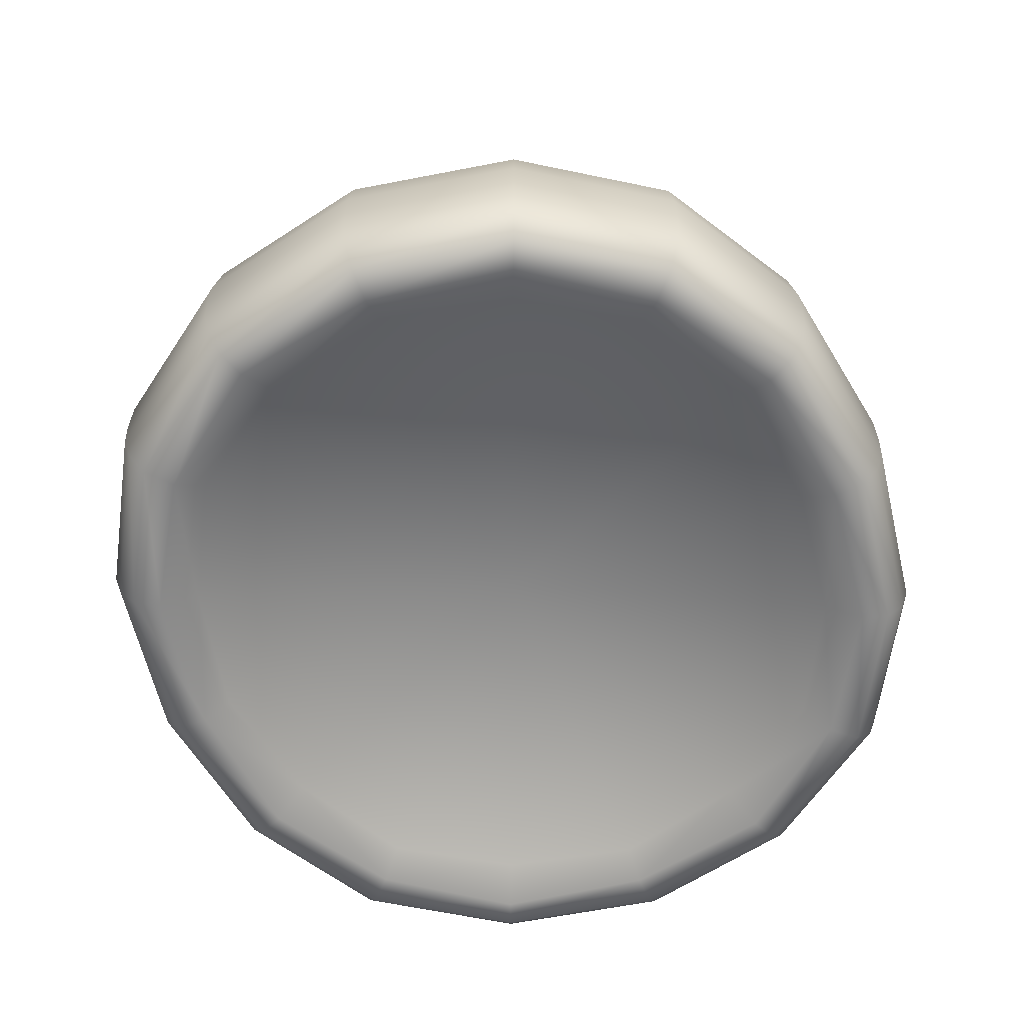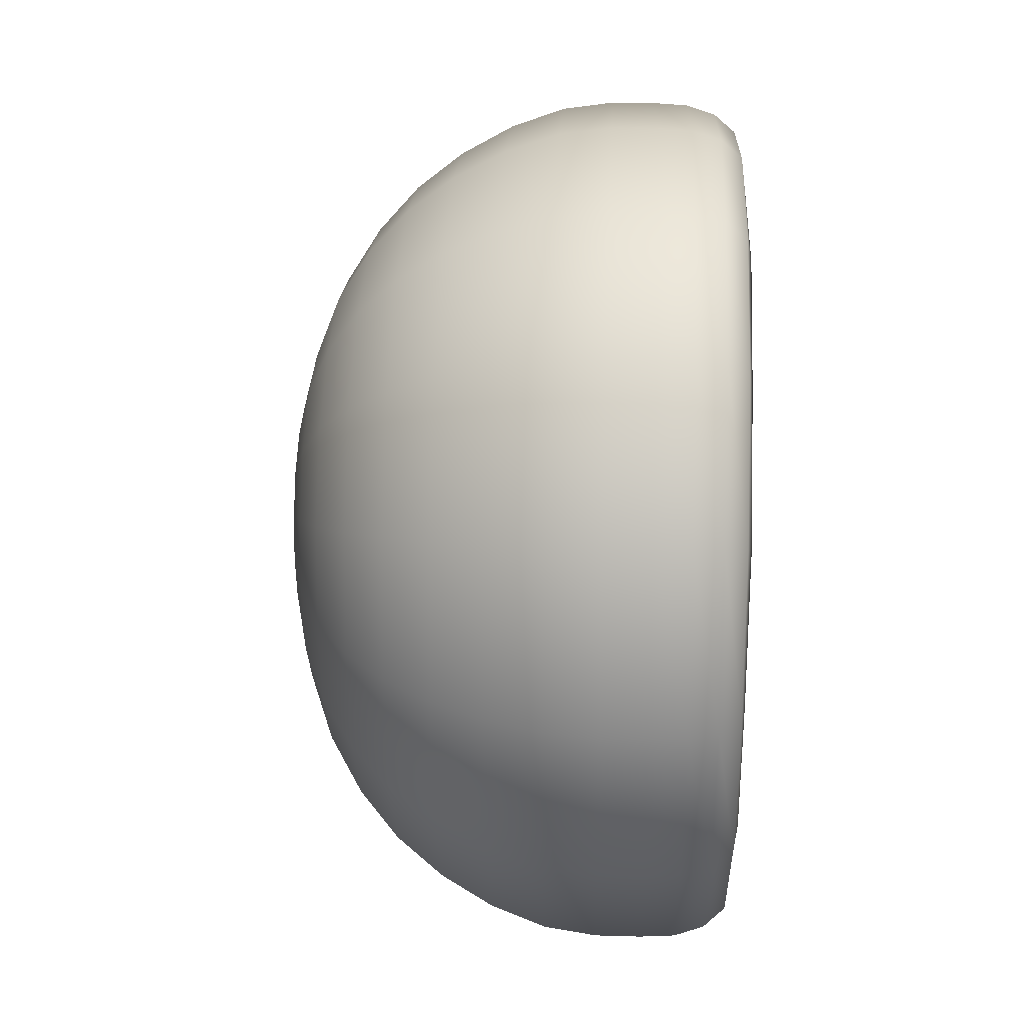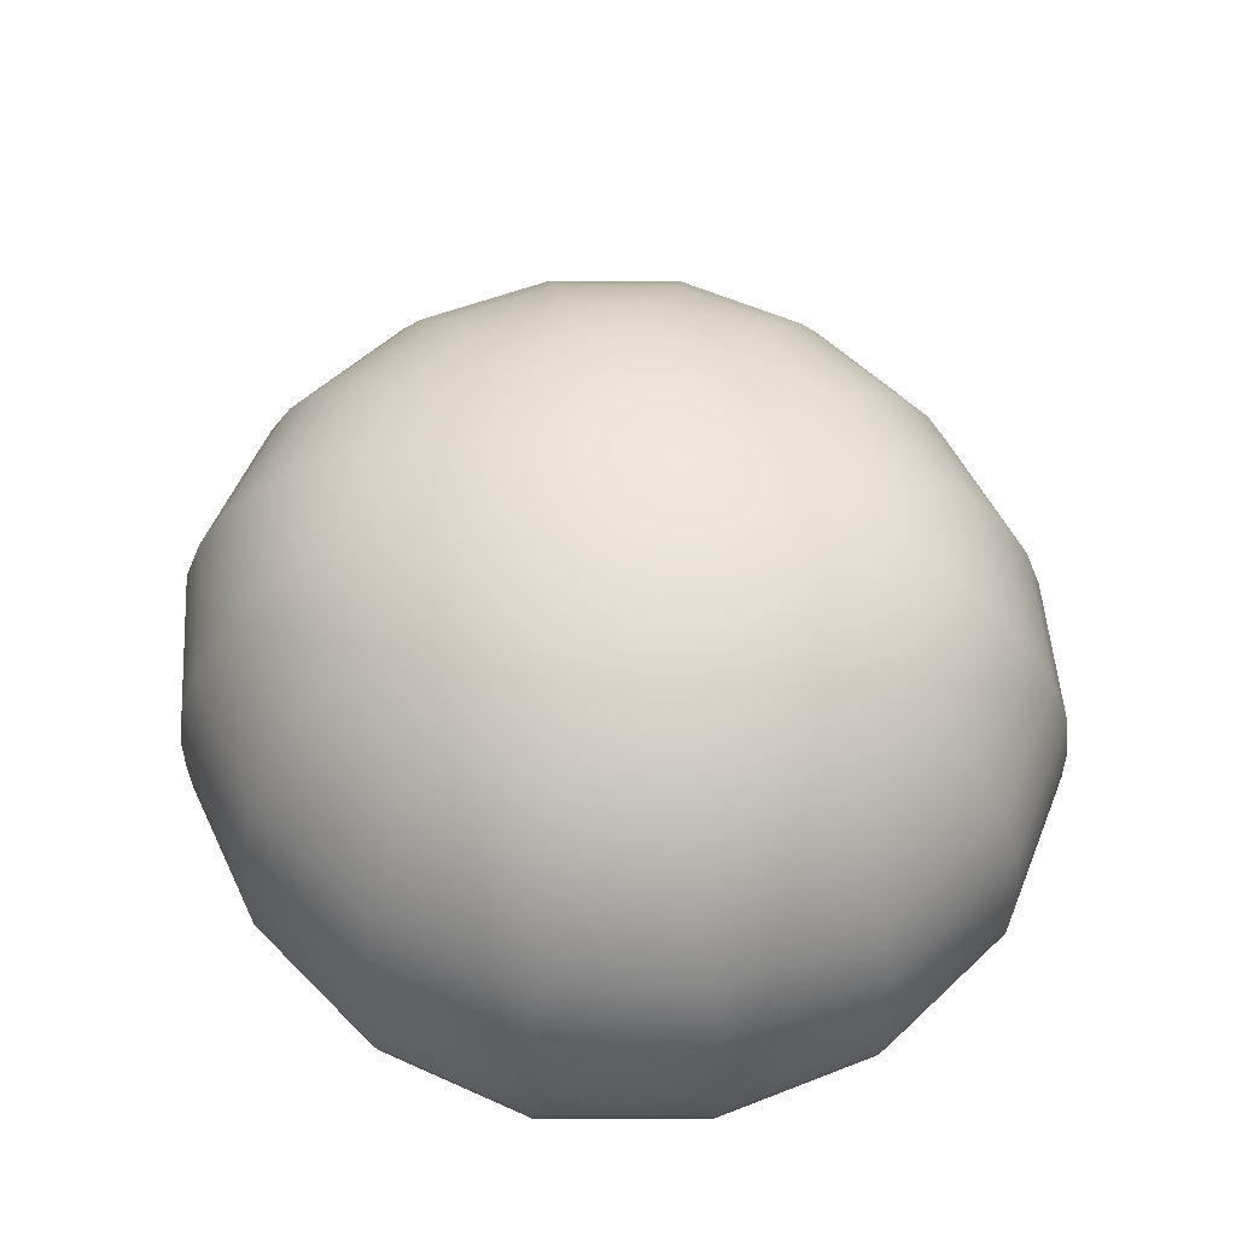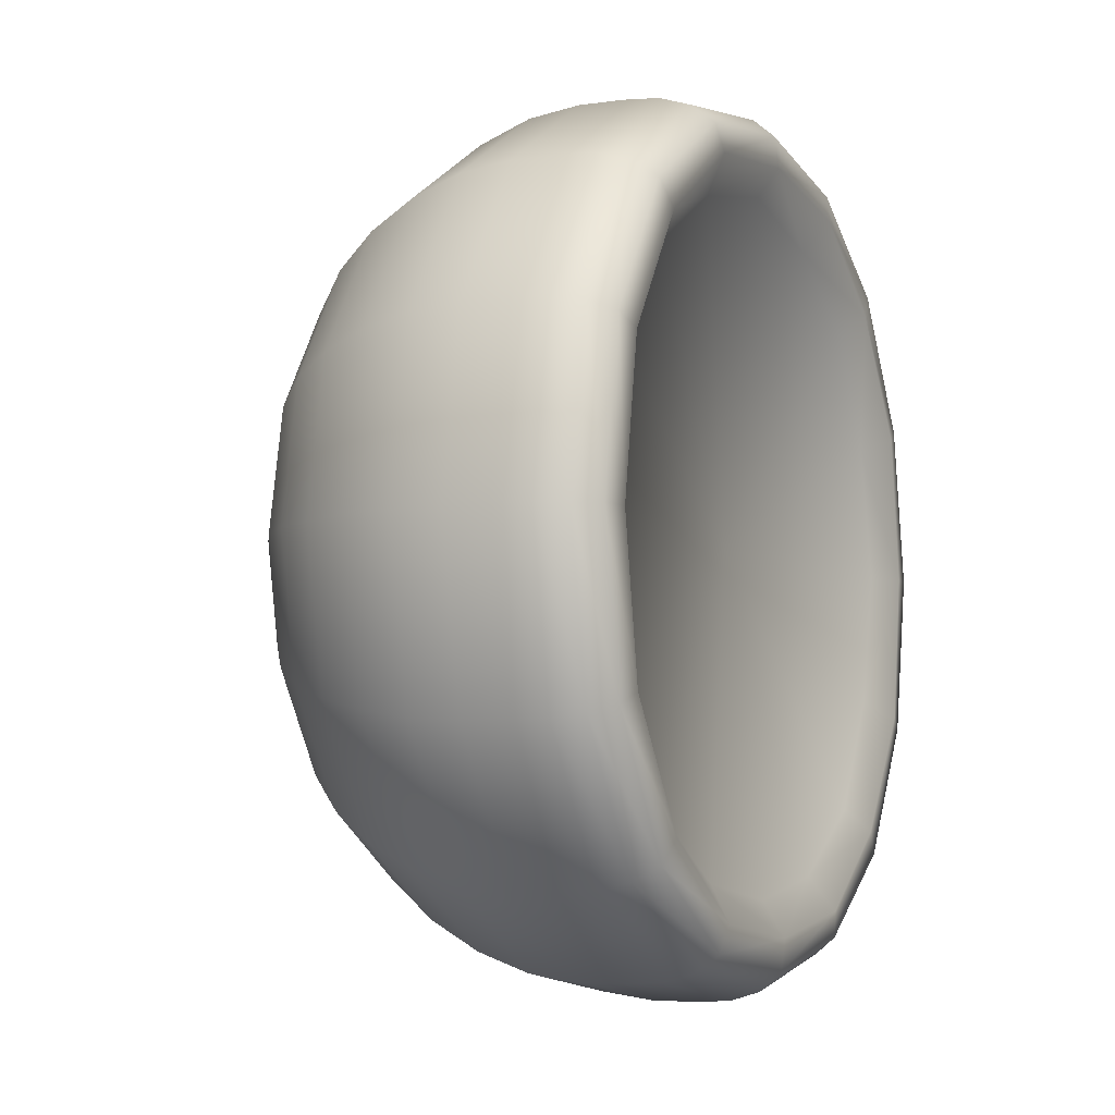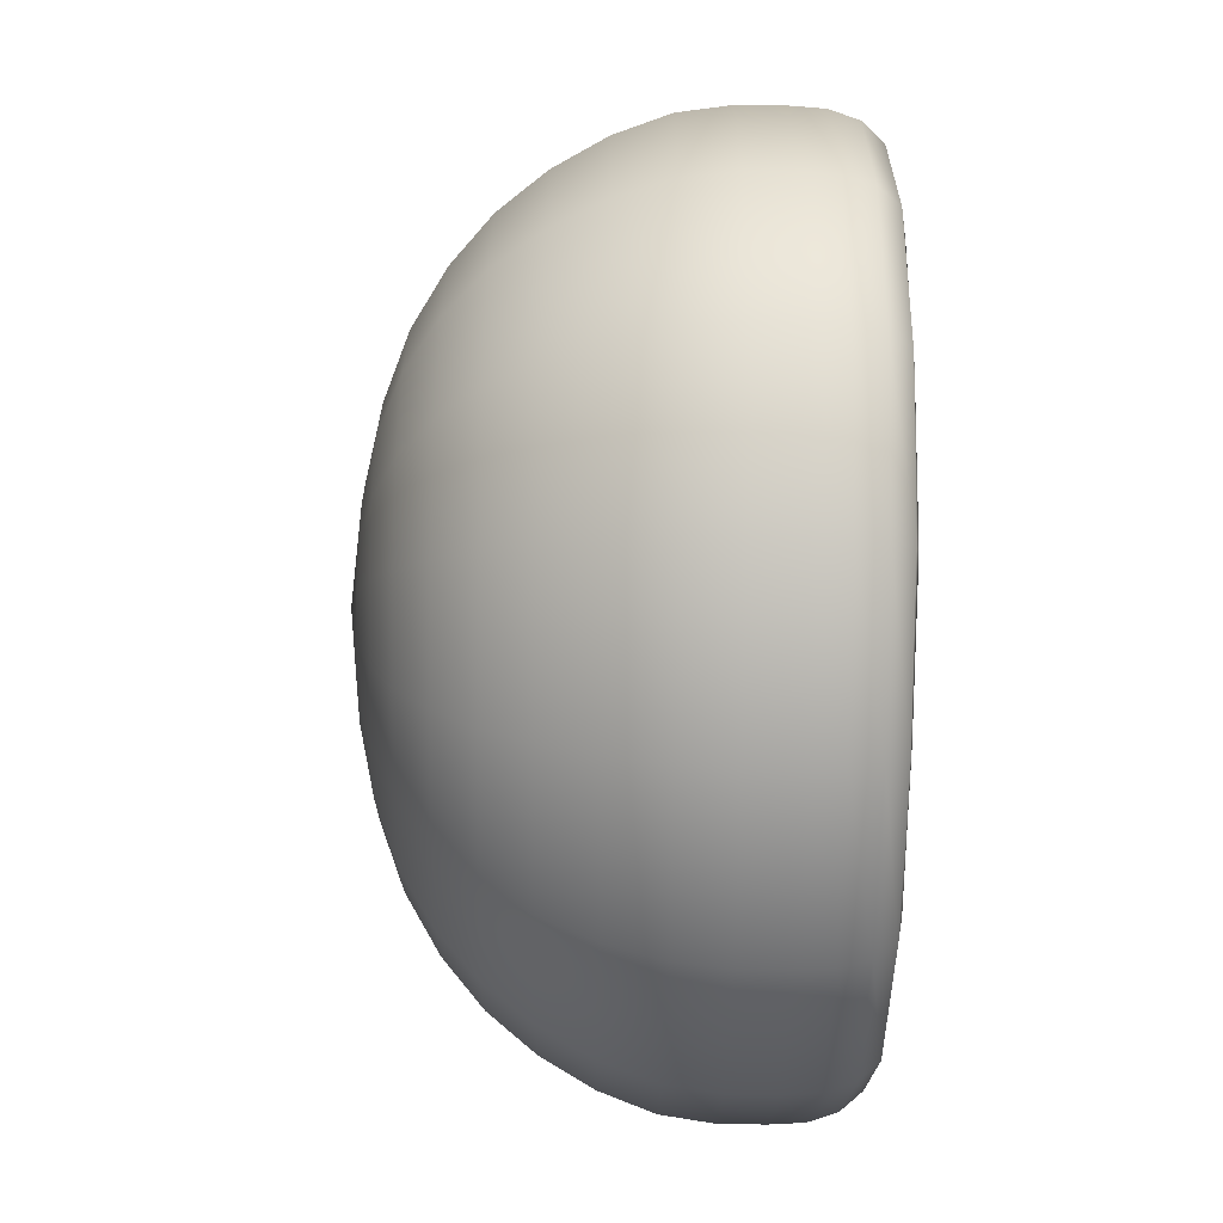
<metadata>
{"format":"obj","ext":"obj","renderer":"f3d","projection":"perspective","resolution":1024,"background":"white","views":[{"elev":-62.7,"azim":112.3,"up":"+Y"},{"elev":26.7,"azim":-87.5,"up":"+Z"},{"elev":53.0,"azim":-124.0,"up":"+Y"},{"elev":-5.4,"azim":-66.0,"up":"+Z"},{"elev":-74.0,"azim":-90.9,"up":"+Z"}]}
</metadata>
<code>
o Top_Bun_Outline_M_BROutline_0
v -4.094 84.03 -4.029
v -4.094 79.65 -39.84
v -17.81 79.68 -37.14
v 9.62 79.68 29.08
v 21.27 79.72 21.34
v -37.24 79.73 -17.76
v -39.97 79.72 -4.029
v 29.05 79.73 9.701
v 31.78 79.72 -4.029
v 29.05 79.73 -17.76
v 21.27 79.72 -29.4
v -37.24 79.73 9.701
v -29.46 79.72 21.34
v 9.62 79.68 -37.14
v -17.81 79.68 29.08
v -4.094 -41.84 -4.029
v 73.93 -52.97 72.09
v 37.66 -52.81 92.39
v 73.93 -52.97 -80.15
v 96.32 -52.73 -45.33
v -45.85 -52.81 92.39
v -82.12 -52.97 72.09
v 96.32 -52.73 37.27
v -104.5 -52.73 37.27
v -114.1 -52.93 -4.029
v -82.12 -52.97 -80.15
v -45.85 -52.81 -100.4
v -4.094 -53.06 -106.3
v 37.66 -52.81 -100.4
v -104.5 -52.73 -45.33
v -4.094 -53.05 100.8
v 105.9 -52.93 -4.029
v -4.094 79.65 31.78
v -29.46 79.72 -29.4
v 21.27 79.72 21.34
v -123.3 -59.52 -4.029
v -115.6 -59.74 42.21
v -124.1 -58.21 45.73
v -133.8 -58.18 -4.029
v -88.78 -59.55 79.05
v -96.23 -58.21 86.39
v -100.4 -51.64 90.54
v -129.4 -51.61 47.94
v -139.7 -51.61 -4.029
v -4.094 -59.67 108.9
v 42.34 -59.85 102.9
v 45.87 -58.33 111.1
v -4.094 -58.36 118.8
v 80.59 -59.55 79.05
v 88.04 -58.21 86.39
v 92.26 -51.64 90.54
v 48.1 -51.74 116.2
v -4.094 -51.8 124.4
v 80.59 -59.55 -87.11
v 42.34 -59.85 -111
v 45.87 -58.33 -119.1
v 88.04 -58.21 -94.45
v -4.094 -59.67 -117
v -4.094 -58.36 -126.9
v -4.094 -51.8 -132.5
v 48.1 -51.74 -124.2
v 92.26 -51.64 -98.6
v -50.53 -59.85 -111
v -54.06 -58.33 -119.1
v -88.78 -59.55 -87.11
v -96.23 -58.21 -94.45
v -100.4 -51.64 -98.6
v -56.28 -51.74 -124.2
v 115.1 -59.52 -4.029
v 107.4 -59.74 -50.27
v 115.9 -58.21 -53.79
v 125.6 -58.18 -4.029
v 121.3 -51.61 -56
v 131.5 -51.61 -4.029
v 80.59 -59.55 79.05
v 107.4 -59.74 42.21
v 115.9 -58.21 45.73
v 88.04 -58.21 86.39
v 121.3 -51.61 47.94
v 92.26 -51.64 90.54
v -50.53 -59.85 102.9
v -54.06 -58.33 111.1
v -56.28 -51.74 116.2
v -115.6 -59.74 -50.27
v -124.1 -58.21 -53.79
v -129.4 -51.61 -56
v -132.2 -42.71 49.08
v -142.7 -42.71 -4.029
v -102.6 -42.75 92.61
v -103 -32.04 93.08
v -132.8 -32 49.33
v -143.3 -32 -4.029
v 49.24 -42.86 -126.9
v 94.37 -42.75 -100.7
v -4.094 -42.93 -135.3
v -4.094 -32.26 -135.9
v 49.49 -32.18 -127.5
v 94.84 -32.04 -101.1
v -132.2 -42.71 -57.14
v -102.6 -42.75 -100.7
v -132.8 -32 -57.39
v -103 -32.04 -101.1
v -57.43 -42.86 -126.9
v -57.68 -32.18 -127.5
v 124 -42.71 -57.14
v 134.5 -42.71 -4.029
v 124.6 -32 -57.39
v 135.2 -32 -4.029
v 124 -42.71 49.08
v 94.37 -42.75 92.61
v 124.6 -32 49.33
v 94.84 -32.04 93.08
v 49.24 -42.86 118.8
v -4.094 -42.93 127.2
v 94.37 -42.75 92.61
v 94.84 -32.04 93.08
v 49.49 -32.18 119.4
v -4.094 -32.26 127.9
v -57.43 -42.86 118.8
v -57.68 -32.18 119.4
v 49.49 -18.38 -127.4
v 94.83 -18.23 -101.1
v -4.094 -18.48 -135.9
v -4.094 -2.555 -133.7
v 48.6 -2.449 -125.4
v 93.19 -2.281 -99.51
v -57.67 -18.38 119.4
v -103 -18.23 93.06
v -4.094 -18.48 127.9
v -4.094 -2.555 125.7
v -56.79 -2.449 117.3
v -101.4 -2.281 91.46
v -57.67 -18.38 -127.4
v -103 -18.23 -101.1
v -101.4 -2.281 -99.51
v -56.79 -2.449 -125.4
v 49.49 -18.38 119.4
v 94.83 -18.23 93.06
v 93.19 -2.281 91.46
v 48.6 -2.449 117.3
v -132.8 -18.18 -57.38
v -143.3 -18.18 -4.029
v -141 -2.224 -4.029
v -130.7 -2.223 -56.5
v 124.6 -18.18 49.33
v 94.83 -18.23 93.06
v 135.1 -18.18 -4.029
v 132.8 -2.224 -4.029
v 122.5 -2.223 48.44
v 93.19 -2.281 91.46
v 124.6 -18.18 -57.38
v 122.5 -2.223 -56.5
v -132.8 -18.18 49.33
v -130.7 -2.223 48.44
v 116.7 14.45 -54.13
v 126.6 14.45 -4.029
v 88.79 14.39 -95.2
v 82.25 30.41 -88.77
v 108.2 30.47 -50.6
v 117.4 30.47 -4.029
v -124.9 14.45 46.07
v -134.8 14.45 -4.029
v -96.98 14.39 87.14
v -90.43 30.41 80.71
v -116.4 30.47 42.54
v -125.6 30.47 -4.029
v 46.22 14.21 -119.9
v -4.094 14.1 -127.9
v -4.094 30.14 -119.1
v 42.67 30.25 -111.8
v -54.41 14.21 111.9
v -4.094 14.1 119.8
v -4.094 30.14 111.1
v -50.86 30.25 103.7
v -54.41 14.21 -119.9
v -96.98 14.39 -95.2
v -90.43 30.41 -88.77
v -50.86 30.25 -111.8
v 46.22 14.21 111.9
v 88.79 14.39 87.14
v 82.25 30.41 80.71
v 42.67 30.25 103.7
v -124.9 14.45 -54.13
v -116.4 30.47 -50.6
v 116.7 14.45 46.07
v 88.79 14.39 87.14
v 108.2 30.47 42.54
v 82.25 30.41 80.71
v -71.84 57.16 -70.52
v -92.22 57.2 -40.57
v -76.2 67.53 -33.92
v -59.46 67.51 -58.37
v -99.44 57.2 -4.029
v -82.03 67.54 -4.029
v -61.97 74.88 -4.029
v -58.17 74.78 -26.45
v -45.21 74.85 -44.37
v 63.65 57.16 62.46
v 84.04 57.2 32.51
v 68.01 67.53 25.87
v 51.28 67.51 50.31
v 91.25 57.2 -4.029
v 73.84 67.54 -4.029
v 53.78 74.88 -4.029
v 49.98 74.78 18.39
v 37.02 74.85 36.31
v 84.04 57.2 -40.57
v 68.01 67.53 -33.92
v 63.65 57.16 -70.52
v 51.28 67.51 -58.37
v 37.02 74.85 -44.37
v 49.98 74.78 -26.45
v -92.22 57.2 32.51
v -76.2 67.53 25.87
v -71.84 57.16 62.46
v -59.46 67.51 50.31
v -45.21 74.85 36.31
v -58.17 74.78 18.39
v 32.6 57.04 -88.54
v 25.92 67.38 -73.16
v -4.094 56.96 -94.34
v -4.094 67.32 -77.82
v -4.094 74.71 -58.82
v 18.41 74.67 -55.86
v -40.79 57.04 80.48
v -34.11 67.38 65.1
v -4.094 56.96 86.28
v -4.094 67.32 69.76
v -4.094 74.71 50.76
v -26.59 74.67 47.8
v -40.79 57.04 -88.54
v -34.11 67.38 -73.16
v -26.59 74.67 -55.86
v 32.6 57.04 80.48
v 25.92 67.38 65.1
v 63.65 57.16 62.46
v 51.28 67.51 50.31
v 37.02 74.85 36.31
v 18.41 74.67 47.8
v 80.59 -59.55 79.05
v 42.34 -59.85 102.9
v -4.094 -59.67 108.9
v 80.59 -59.55 -87.11
v 107.4 -59.74 -50.27
v 115.1 -59.52 -4.029
v -50.53 -59.85 102.9
v -88.78 -59.55 79.05
v 107.4 -59.74 42.21
v -115.6 -59.74 42.21
v -123.3 -59.52 -4.029
v -88.78 -59.55 -87.11
v -50.53 -59.85 -111
v -4.094 -59.67 -117
v 42.34 -59.85 -111
v -115.6 -59.74 -50.27
v 38.17 44.67 93.32
v -4.094 44.58 100
v 73.93 44.82 72.55
v -46.36 44.67 -101.4
v -4.094 44.58 -108.1
v -82.12 44.82 -80.61
v -46.36 44.67 93.32
v -82.12 44.82 72.55
v 38.17 44.67 -101.4
v 73.93 44.82 -80.61
v -105.6 44.87 38.05
v -113.9 44.87 -4.029
v 97.41 44.87 -46.11
v 105.7 44.87 -4.029
v 97.41 44.87 38.05
v 73.93 44.82 72.55
v -105.6 44.87 -46.11
f 3 2 1
f 5 4 1
f 7 6 1
f 9 8 1
f 11 10 1
f 13 12 1
f 14 11 1
f 15 13 1
f 18 17 16
f 20 19 16
f 22 21 16
f 17 23 16
f 25 24 16
f 27 26 16
f 29 28 16
f 26 30 16
f 22 16 24
f 25 16 30
f 31 16 21
f 16 31 18
f 32 16 23
f 16 32 20
f 16 28 27
f 16 19 29
f 33 1 4
f 1 33 15
f 7 1 12
f 34 1 6
f 1 34 3
f 1 2 14
f 9 1 10
f 35 1 8
f 38 37 36
f 39 38 36
f 41 40 37
f 38 41 37
f 42 41 38
f 43 42 38
f 43 38 39
f 44 43 39
f 47 46 45
f 48 47 45
f 50 49 46
f 47 50 46
f 51 50 47
f 52 51 47
f 52 47 48
f 53 52 48
f 56 55 54
f 57 56 54
f 59 58 55
f 56 59 55
f 60 59 56
f 61 60 56
f 61 56 57
f 62 61 57
f 64 63 58
f 59 64 58
f 66 65 63
f 64 66 63
f 67 66 64
f 68 67 64
f 68 64 59
f 60 68 59
f 71 70 69
f 72 71 69
f 57 54 70
f 71 57 70
f 62 57 71
f 73 62 71
f 73 71 72
f 74 73 72
f 77 76 75
f 78 77 75
f 72 69 76
f 77 72 76
f 74 72 77
f 79 74 77
f 79 77 78
f 80 79 78
f 82 81 40
f 41 82 40
f 48 45 81
f 82 48 81
f 53 48 82
f 83 53 82
f 83 82 41
f 42 83 41
f 85 84 65
f 66 85 65
f 39 36 84
f 85 39 84
f 44 39 85
f 86 44 85
f 86 85 66
f 67 86 66
f 87 43 44
f 88 87 44
f 89 42 43
f 87 89 43
f 90 89 87
f 91 90 87
f 91 87 88
f 92 91 88
f 93 61 62
f 94 93 62
f 95 60 61
f 93 95 61
f 96 95 93
f 97 96 93
f 97 93 94
f 98 97 94
f 99 86 67
f 100 99 67
f 88 44 86
f 99 88 86
f 92 88 99
f 101 92 99
f 101 99 100
f 102 101 100
f 103 68 60
f 95 103 60
f 100 67 68
f 103 100 68
f 102 100 103
f 104 102 103
f 104 103 95
f 96 104 95
f 105 73 74
f 106 105 74
f 94 62 73
f 105 94 73
f 98 94 105
f 107 98 105
f 107 105 106
f 108 107 106
f 109 79 80
f 110 109 80
f 106 74 79
f 109 106 79
f 108 106 109
f 111 108 109
f 111 109 110
f 112 111 110
f 113 52 53
f 114 113 53
f 115 51 52
f 113 115 52
f 116 115 113
f 117 116 113
f 117 113 114
f 118 117 114
f 119 83 42
f 89 119 42
f 114 53 83
f 119 114 83
f 118 114 119
f 120 118 119
f 120 119 89
f 90 120 89
f 121 97 98
f 122 121 98
f 123 96 97
f 121 123 97
f 124 123 121
f 125 124 121
f 125 121 122
f 126 125 122
f 127 120 90
f 128 127 90
f 129 118 120
f 127 129 120
f 130 129 127
f 131 130 127
f 131 127 128
f 132 131 128
f 133 104 96
f 123 133 96
f 134 102 104
f 133 134 104
f 135 134 133
f 136 135 133
f 136 133 123
f 124 136 123
f 137 117 118
f 129 137 118
f 138 116 117
f 137 138 117
f 139 138 137
f 140 139 137
f 140 137 129
f 130 140 129
f 141 101 102
f 134 141 102
f 142 92 101
f 141 142 101
f 143 142 141
f 144 143 141
f 144 141 134
f 135 144 134
f 145 111 112
f 146 145 112
f 147 108 111
f 145 147 111
f 148 147 145
f 149 148 145
f 149 145 146
f 150 149 146
f 151 107 108
f 147 151 108
f 122 98 107
f 151 122 107
f 126 122 151
f 152 126 151
f 152 151 147
f 148 152 147
f 153 91 92
f 142 153 92
f 128 90 91
f 153 128 91
f 132 128 153
f 154 132 153
f 154 153 142
f 143 154 142
f 155 152 148
f 156 155 148
f 157 126 152
f 155 157 152
f 158 157 155
f 159 158 155
f 159 155 156
f 160 159 156
f 161 154 143
f 162 161 143
f 163 132 154
f 161 163 154
f 164 163 161
f 165 164 161
f 165 161 162
f 166 165 162
f 167 125 126
f 157 167 126
f 168 124 125
f 167 168 125
f 169 168 167
f 170 169 167
f 170 167 157
f 158 170 157
f 171 131 132
f 163 171 132
f 172 130 131
f 171 172 131
f 173 172 171
f 174 173 171
f 174 171 163
f 164 174 163
f 175 136 124
f 168 175 124
f 176 135 136
f 175 176 136
f 177 176 175
f 178 177 175
f 178 175 168
f 169 178 168
f 179 140 130
f 172 179 130
f 180 139 140
f 179 180 140
f 181 180 179
f 182 181 179
f 182 179 172
f 173 182 172
f 183 144 135
f 176 183 135
f 162 143 144
f 183 162 144
f 166 162 183
f 184 166 183
f 184 183 176
f 177 184 176
f 185 149 150
f 186 185 150
f 156 148 149
f 185 156 149
f 160 156 185
f 187 160 185
f 187 185 186
f 188 187 186
f 191 190 189
f 192 191 189
f 194 193 190
f 191 194 190
f 195 194 191
f 196 195 191
f 196 191 192
f 197 196 192
f 200 199 198
f 201 200 198
f 203 202 199
f 200 203 199
f 204 203 200
f 205 204 200
f 205 200 201
f 206 205 201
f 208 207 202
f 203 208 202
f 210 209 207
f 208 210 207
f 211 210 208
f 212 211 208
f 212 208 203
f 204 212 203
f 214 213 193
f 194 214 193
f 216 215 213
f 214 216 213
f 217 216 214
f 218 217 214
f 218 214 194
f 195 218 194
f 220 219 209
f 210 220 209
f 222 221 219
f 220 222 219
f 223 222 220
f 224 223 220
f 224 220 210
f 211 224 210
f 226 225 215
f 216 226 215
f 228 227 225
f 226 228 225
f 229 228 226
f 230 229 226
f 230 226 216
f 217 230 216
f 232 231 221
f 222 232 221
f 192 189 231
f 232 192 231
f 197 192 232
f 233 197 232
f 233 232 222
f 223 233 222
f 235 234 227
f 228 235 227
f 237 236 234
f 235 237 234
f 238 237 235
f 239 238 235
f 239 235 228
f 229 239 228
f 3 233 223
f 2 3 223
f 3 34 197
f 233 3 197
f 4 239 229
f 33 4 229
f 4 5 238
f 239 4 238
f 6 196 197
f 34 6 197
f 6 7 195
f 196 6 195
f 8 205 206
f 35 8 206
f 8 9 204
f 205 8 204
f 10 212 204
f 9 10 204
f 10 11 211
f 212 10 211
f 12 218 195
f 7 12 195
f 12 13 217
f 218 12 217
f 14 224 211
f 11 14 211
f 14 2 223
f 224 14 223
f 15 230 217
f 13 15 217
f 15 33 229
f 230 15 229
f 18 241 240
f 17 18 240
f 18 31 242
f 241 18 242
f 20 244 243
f 19 20 243
f 20 32 245
f 244 20 245
f 21 246 242
f 31 21 242
f 21 22 247
f 246 21 247
f 23 248 245
f 32 23 245
f 23 17 240
f 248 23 240
f 24 249 247
f 22 24 247
f 24 25 250
f 249 24 250
f 27 252 251
f 26 27 251
f 27 28 253
f 252 27 253
f 29 254 253
f 28 29 253
f 29 19 243
f 254 29 243
f 30 255 250
f 25 30 250
f 30 26 251
f 255 30 251
f 256 182 173
f 257 256 173
f 258 181 182
f 256 258 182
f 236 258 256
f 234 236 256
f 234 256 257
f 227 234 257
f 259 178 169
f 260 259 169
f 261 177 178
f 259 261 178
f 189 261 259
f 231 189 259
f 231 259 260
f 221 231 260
f 262 174 164
f 263 262 164
f 257 173 174
f 262 257 174
f 227 257 262
f 225 227 262
f 225 262 263
f 215 225 263
f 264 170 158
f 265 264 158
f 260 169 170
f 264 260 170
f 221 260 264
f 219 221 264
f 219 264 265
f 209 219 265
f 266 165 166
f 267 266 166
f 263 164 165
f 266 263 165
f 215 263 266
f 213 215 266
f 213 266 267
f 193 213 267
f 268 159 160
f 269 268 160
f 265 158 159
f 268 265 159
f 209 265 268
f 207 209 268
f 207 268 269
f 202 207 269
f 270 187 188
f 271 270 188
f 269 160 187
f 270 269 187
f 202 269 270
f 199 202 270
f 199 270 271
f 198 199 271
f 272 184 177
f 261 272 177
f 267 166 184
f 272 267 184
f 193 267 272
f 190 193 272
f 190 272 261
f 189 190 261

</code>
